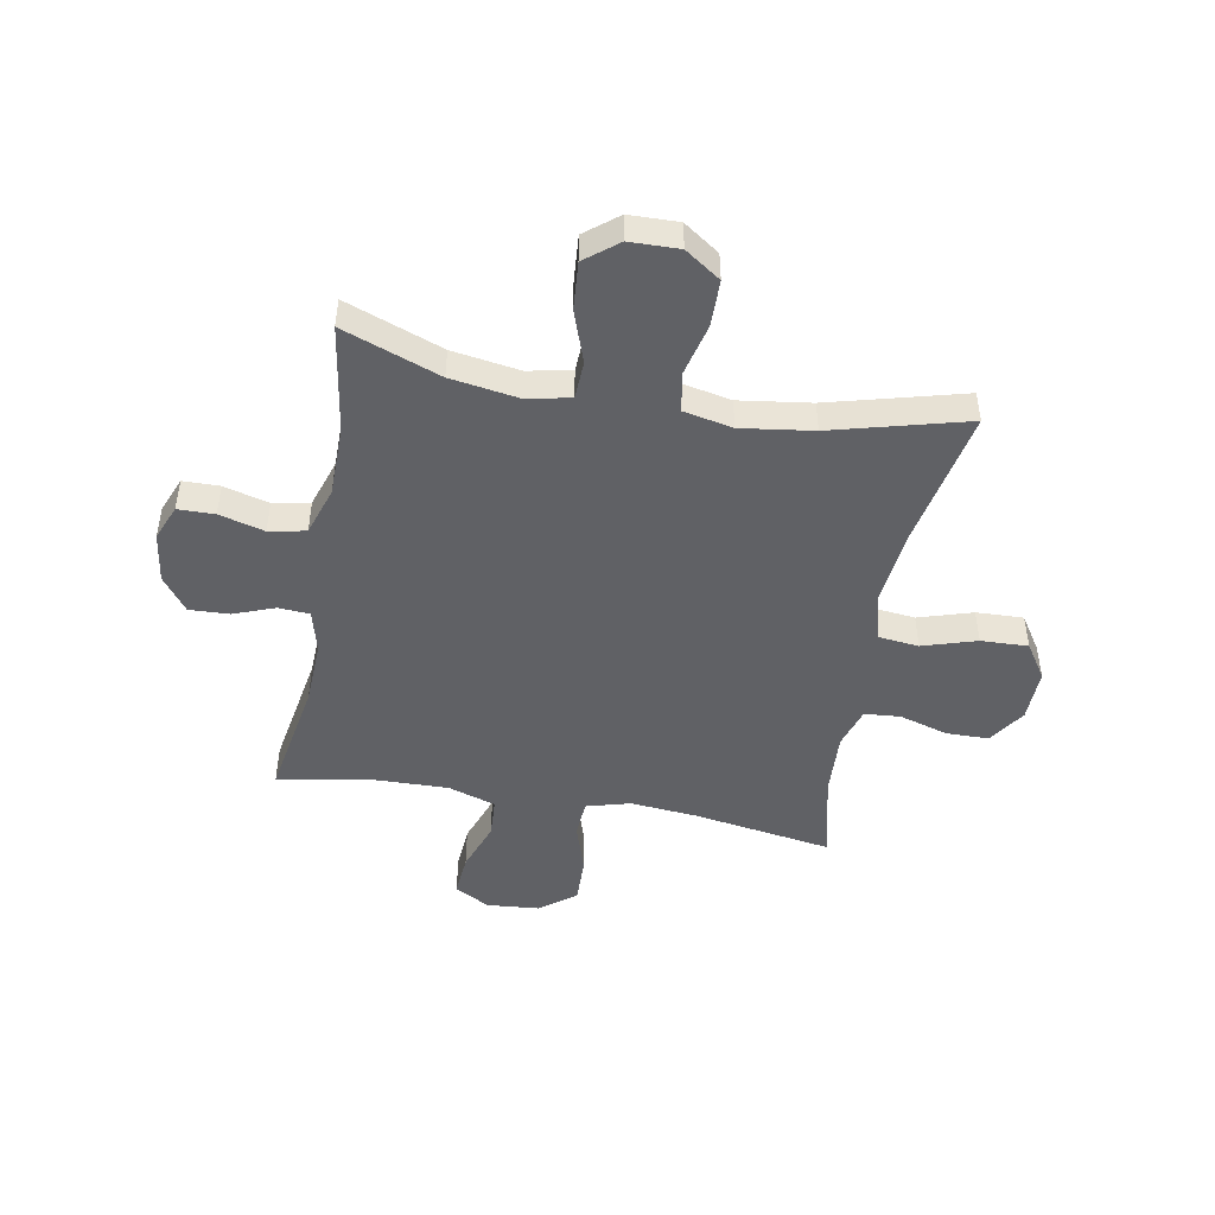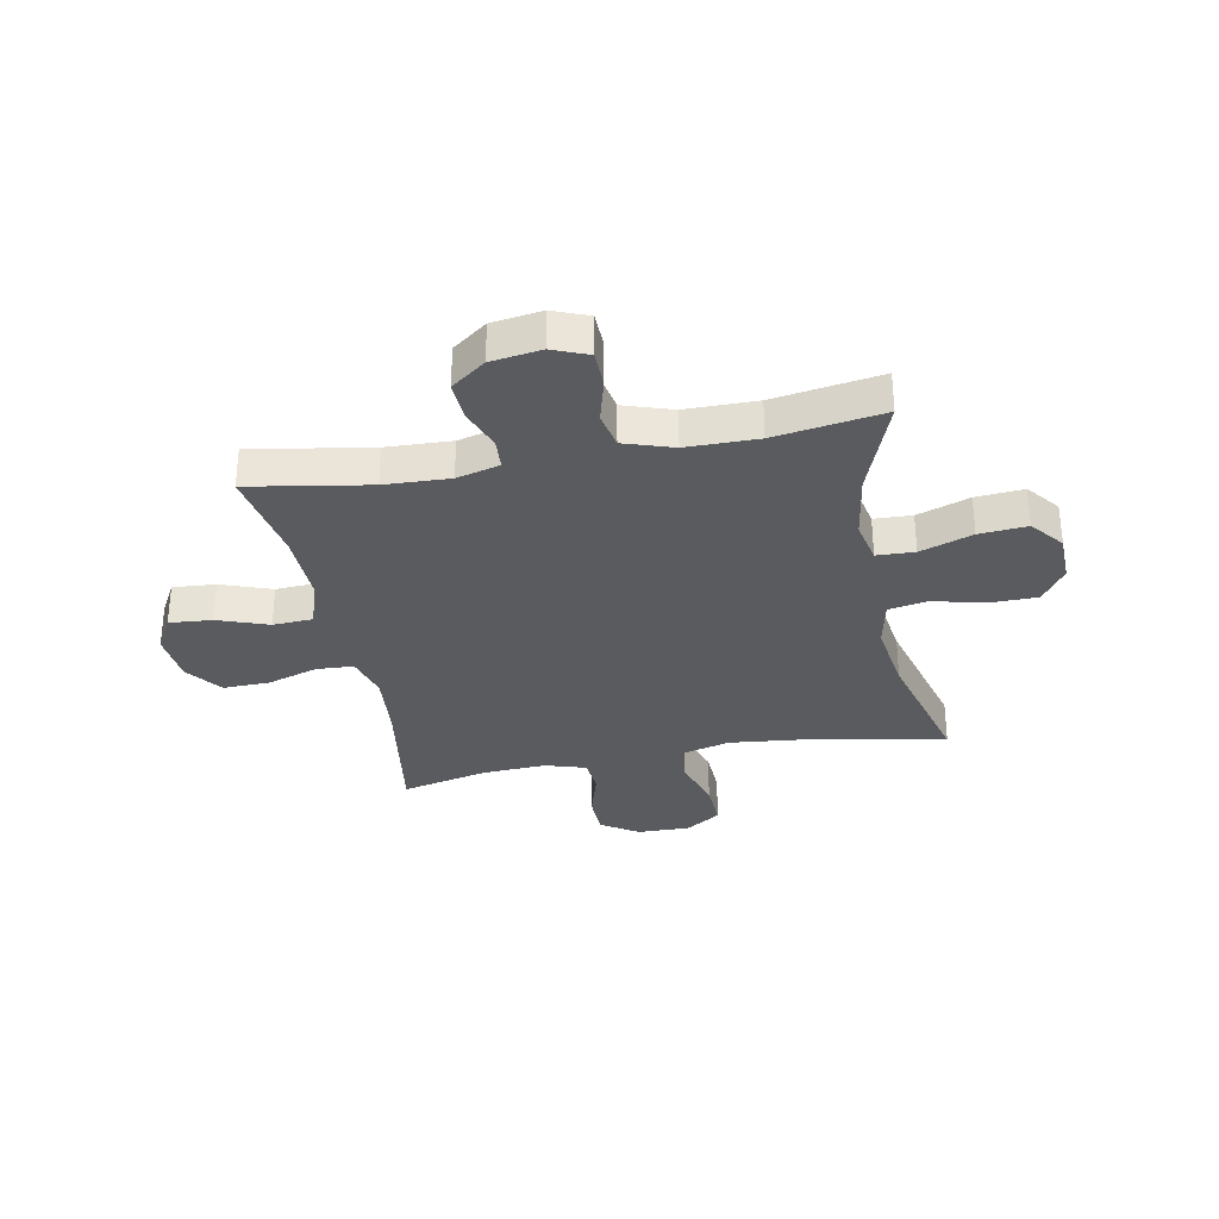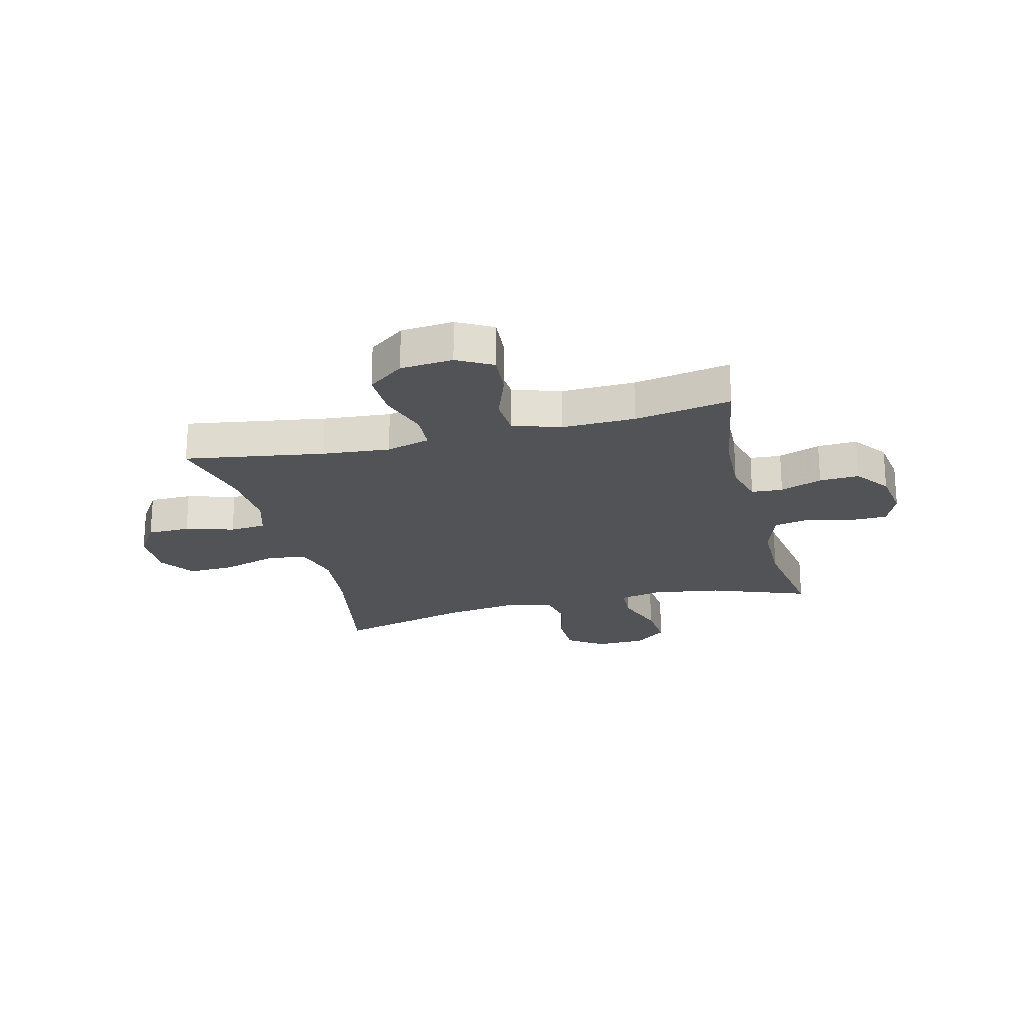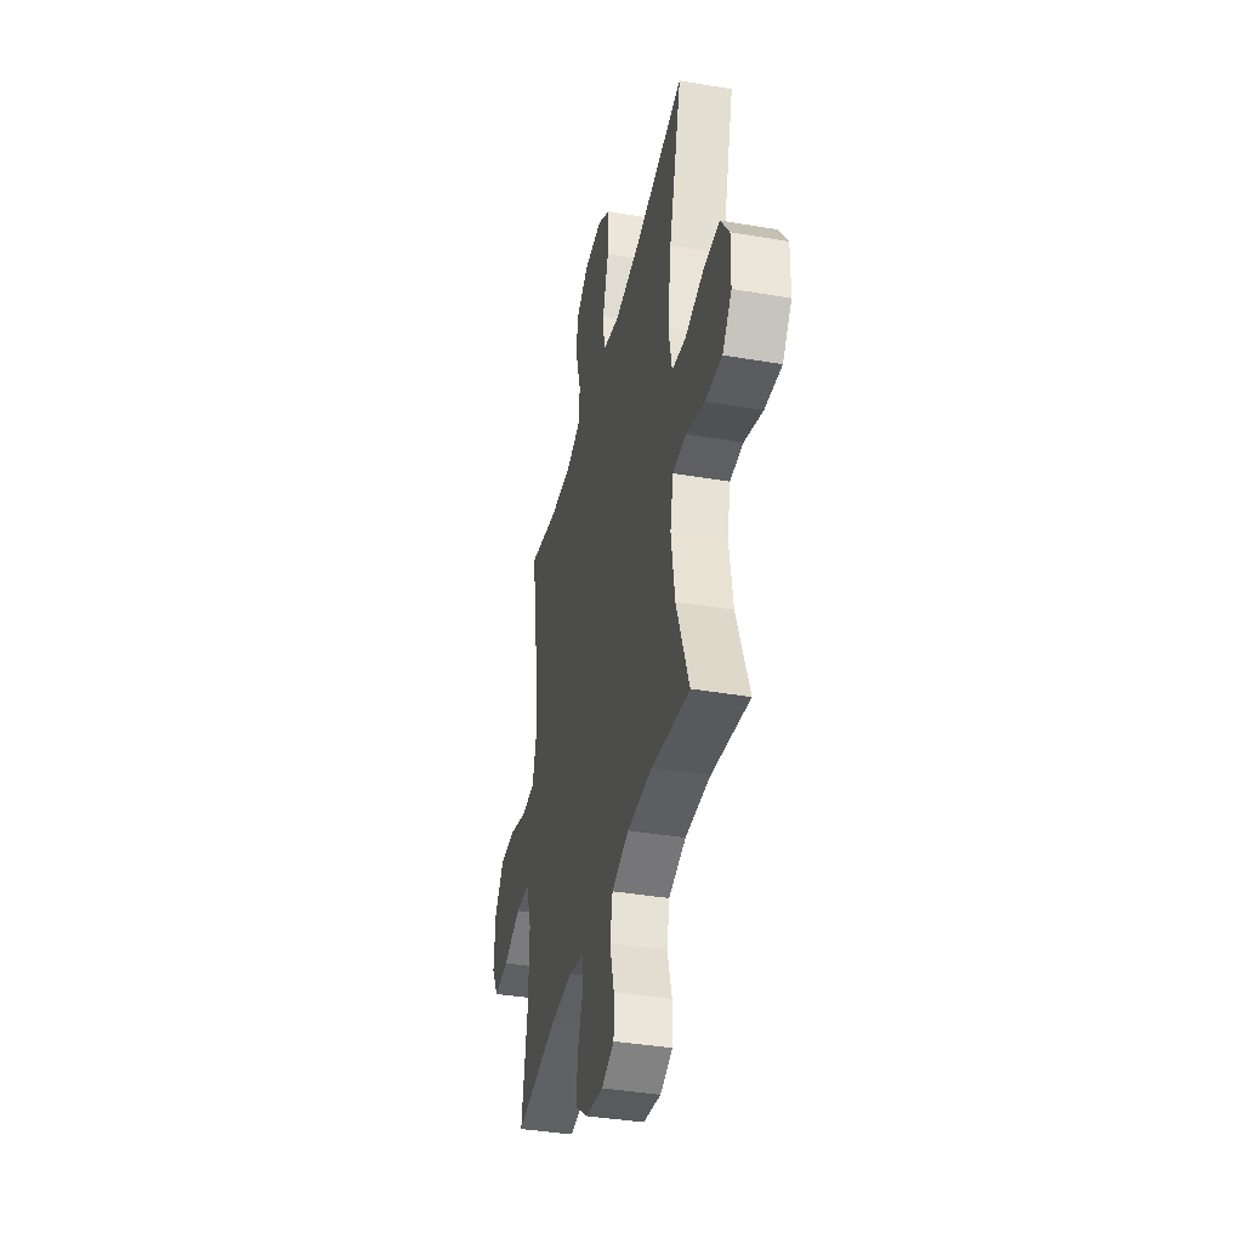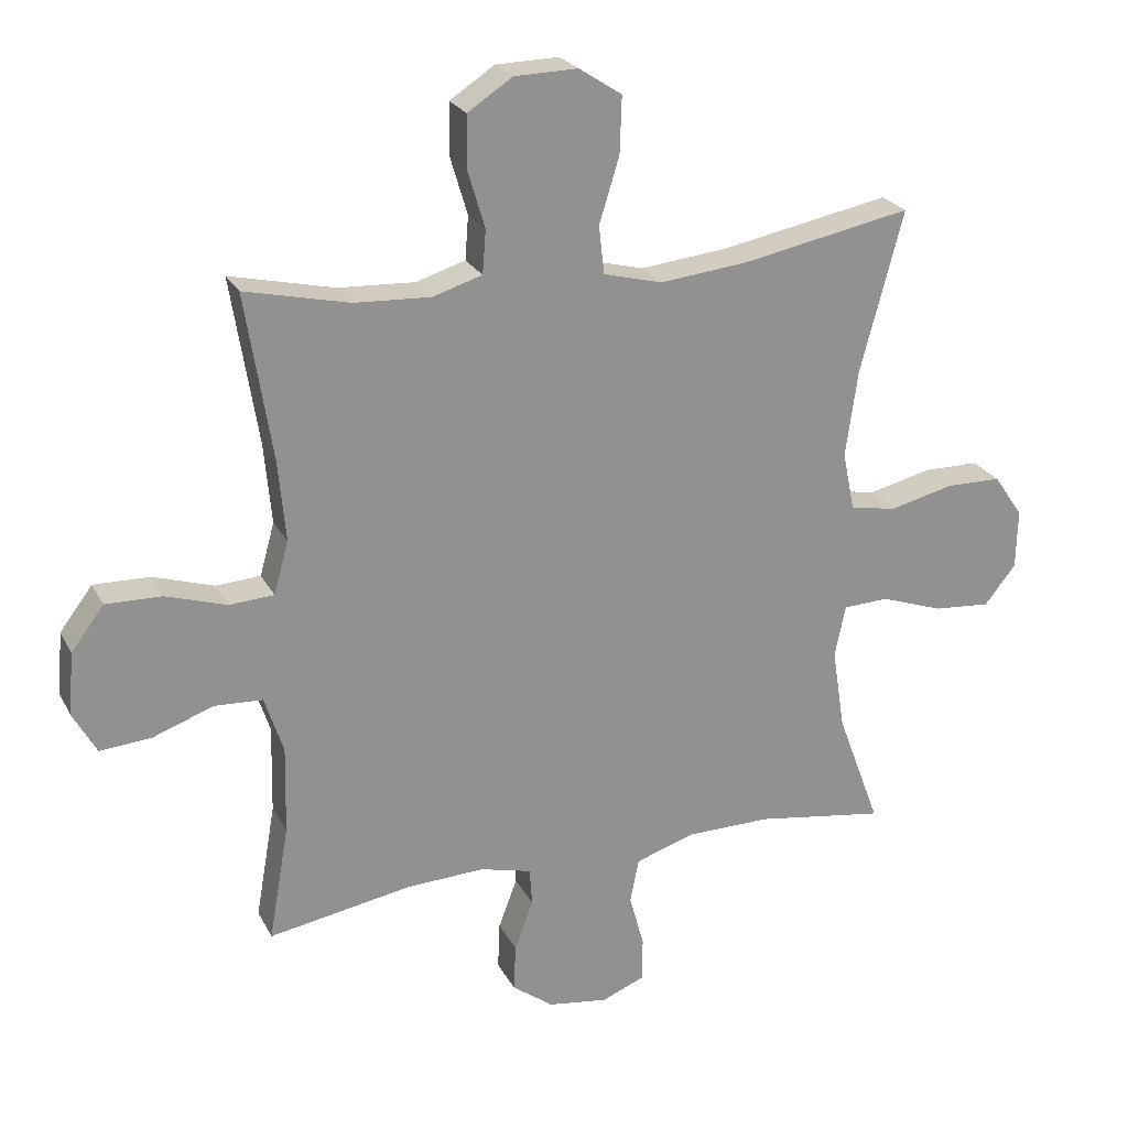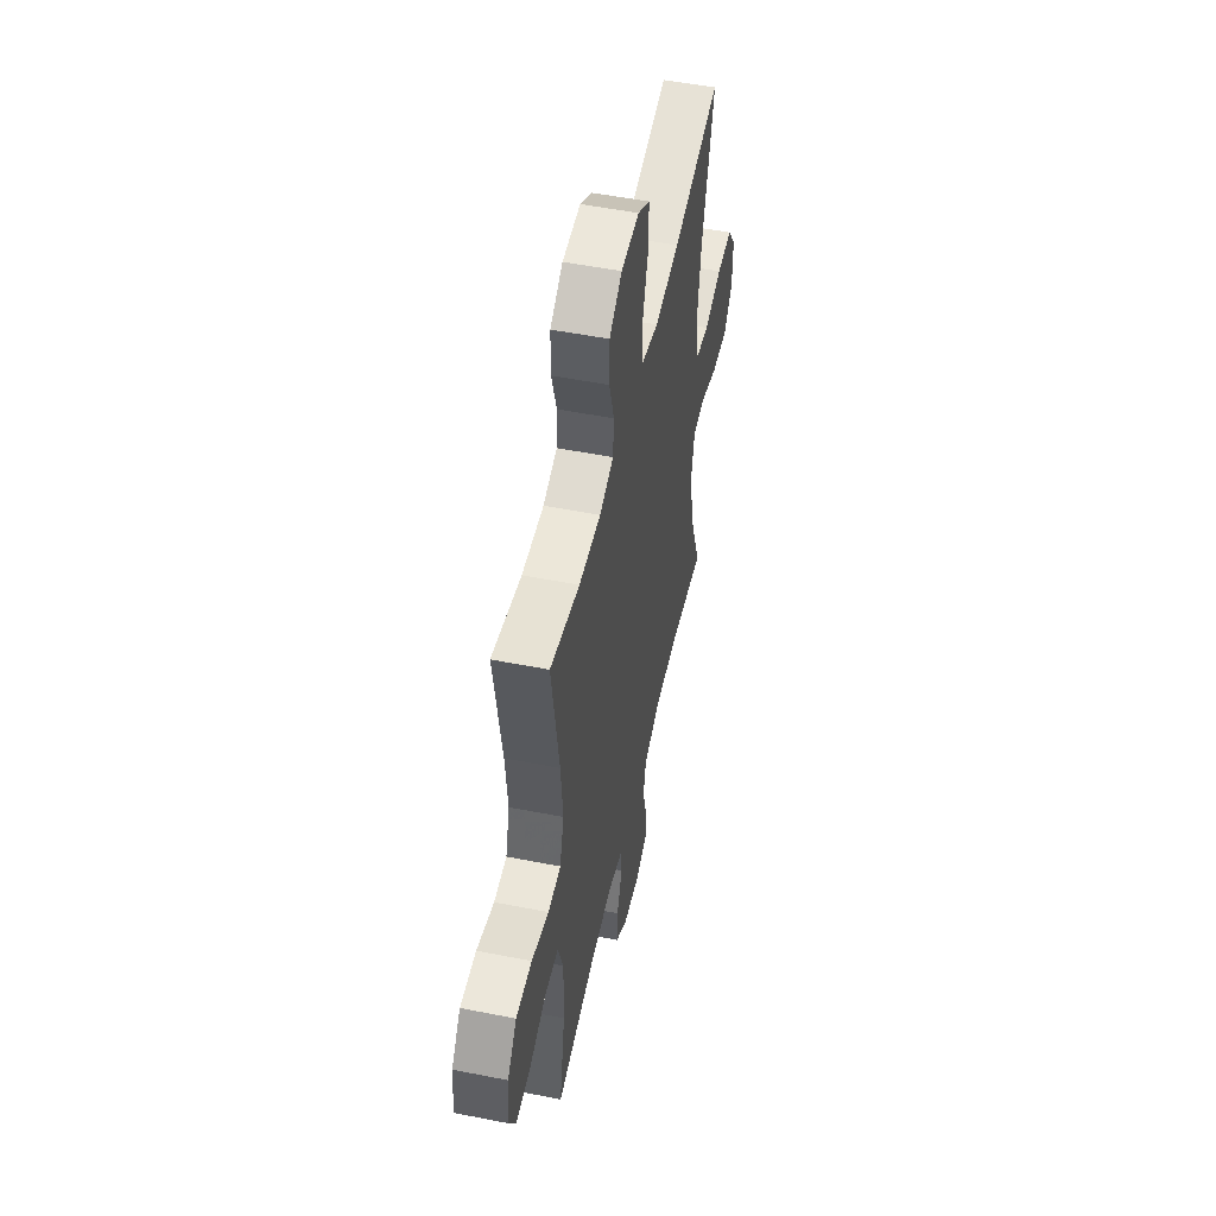
<metadata>
{"format":"obj","ext":"obj","renderer":"f3d","projection":"perspective","resolution":1024,"background":"white","views":[{"elev":-47.3,"azim":-100.3,"up":"+Y"},{"elev":-32.0,"azim":-169.0,"up":"+Y"},{"elev":-22.1,"azim":104.2,"up":"+Y"},{"elev":-38.7,"azim":-102.2,"up":"+Z"},{"elev":24.0,"azim":158.2,"up":"+Z"},{"elev":51.8,"azim":102.1,"up":"+Z"}]}
</metadata>
<code>
v -0.5 0.07 0.5
v -0.246 0.07 0.451
v -0.114 0.07 0.437
v -0.026 0.07 0.46
v -0.018 0.07 0.532
v -0.048 0.07 0.629
v -0.051 0.07 0.714
v 0.013 0.07 0.756
v 0.108 0.07 0.754
v 0.175 0.07 0.71
v 0.176 0.07 0.633
v 0.15 0.07 0.546
v 0.155 0.07 0.481
v 0.229 0.07 0.458
v 0.344 0.07 0.464
v 0.5 0.07 0.5
v 0.46 0.07 0.25
v 0.449 0.07 0.129
v 0.471 0.07 0.05
v 0.538 0.07 0.046
v 0.629 0.07 0.075
v 0.713 0.07 0.077
v 0.762 0.07 0.012
v 0.77 0.07 -0.082
v 0.735 0.07 -0.145
v 0.658 0.07 -0.139
v 0.567 0.07 -0.106
v 0.495 0.07 -0.11
v 0.467 0.07 -0.196
v 0.47 0.07 -0.327
v 0.5 0.07 -0.5
v 0.285 0.07 -0.463
v 0.168 0.07 -0.458
v 0.091 0.07 -0.478
v 0.087 0.07 -0.534
v 0.115 0.07 -0.609
v 0.118 0.07 -0.68
v 0.056 0.07 -0.726
v -0.034 0.07 -0.739
v -0.098 0.07 -0.713
v -0.099 0.07 -0.647
v -0.077 0.07 -0.566
v -0.09 0.07 -0.5
v -0.178 0.07 -0.471
v -0.306 0.07 -0.47
v -0.5 0.07 -0.5
v -0.435 0.07 -0.325
v -0.416 0.07 -0.203
v -0.432 0.07 -0.125
v -0.5 0.07 -0.122
v -0.594 0.07 -0.155
v -0.68 0.07 -0.162
v -0.727 0.07 -0.103
v -0.729 0.07 -0.014
v -0.685 0.07 0.05
v -0.601 0.07 0.051
v -0.506 0.07 0.028
v -0.436 0.07 0.041
v -0.418 0.07 0.129
v -0.436 0.07 0.258
v -0.5 0 0.5
v -0.246 0 0.451
v -0.114 0 0.437
v -0.026 0 0.46
v -0.018 0 0.532
v -0.048 0 0.629
v -0.051 0 0.714
v 0.013 0 0.756
v 0.108 0 0.754
v 0.175 0 0.71
v 0.176 0 0.633
v 0.15 0 0.546
v 0.155 0 0.481
v 0.229 0 0.458
v 0.344 0 0.464
v 0.5 0 0.5
v 0.46 0 0.25
v 0.449 0 0.129
v 0.471 0 0.05
v 0.538 0 0.046
v 0.629 0 0.075
v 0.713 0 0.077
v 0.762 0 0.012
v 0.77 0 -0.082
v 0.735 0 -0.145
v 0.658 0 -0.139
v 0.567 0 -0.106
v 0.495 0 -0.11
v 0.467 0 -0.196
v 0.47 0 -0.327
v 0.5 0 -0.5
v 0.285 0 -0.463
v 0.168 0 -0.458
v 0.091 0 -0.478
v 0.087 0 -0.534
v 0.115 0 -0.609
v 0.118 0 -0.68
v 0.056 0 -0.726
v -0.034 0 -0.739
v -0.098 0 -0.713
v -0.099 0 -0.647
v -0.077 0 -0.566
v -0.09 0 -0.5
v -0.178 0 -0.471
v -0.306 0 -0.47
v -0.5 0 -0.5
v -0.435 0 -0.325
v -0.416 0 -0.203
v -0.432 0 -0.125
v -0.5 0 -0.122
v -0.594 0 -0.155
v -0.68 0 -0.162
v -0.727 0 -0.103
v -0.729 0 -0.014
v -0.685 0 0.05
v -0.601 0 0.051
v -0.506 0 0.028
v -0.436 0 0.041
v -0.418 0 0.129
v -0.436 0 0.258
f 54 55 56 57
f 54 57 58
f 53 54 58
f 50 51 52 53
f 49 50 53 58
f 48 49 58 59
f 45 46 47
f 44 45 47 48
f 43 44 48 59
f 39 40 41 42
f 39 42 43
f 38 39 43
f 35 36 37 38
f 34 35 38 43
f 33 34 43 59
f 30 31 32
f 29 30 32 33
f 28 29 33 59
f 24 25 26 27
f 20 21 22 23
f 19 20 23 24
f 15 16 17
f 14 15 17 18
f 13 14 18 19
f 9 10 11 12
f 9 12 13
f 8 9 13
f 5 6 7 8
f 4 5 8 13
f 3 4 13 19
f 60 1 2
f 60 2 3 19
f 27 28 59 60
f 19 24 27 60
f 117 116 115 114
f 118 117 114
f 118 114 113
f 113 112 111 110
f 118 113 110 109
f 119 118 109 108
f 107 106 105
f 108 107 105 104
f 119 108 104 103
f 102 101 100 99
f 103 102 99
f 103 99 98
f 98 97 96 95
f 103 98 95 94
f 119 103 94 93
f 92 91 90
f 93 92 90 89
f 119 93 89 88
f 87 86 85 84
f 83 82 81 80
f 84 83 80 79
f 77 76 75
f 78 77 75 74
f 79 78 74 73
f 72 71 70 69
f 73 72 69
f 73 69 68
f 68 67 66 65
f 73 68 65 64
f 79 73 64 63
f 62 61 120
f 79 63 62 120
f 120 119 88 87
f 120 87 84 79
f 1 61 62 2
f 2 62 63 3
f 3 63 64 4
f 4 64 65 5
f 5 65 66 6
f 6 66 67 7
f 7 67 68 8
f 8 68 69 9
f 9 69 70 10
f 10 70 71 11
f 11 71 72 12
f 12 72 73 13
f 13 73 74 14
f 14 74 75 15
f 15 75 76 16
f 16 76 77 17
f 17 77 78 18
f 18 78 79 19
f 19 79 80 20
f 20 80 81 21
f 21 81 82 22
f 22 82 83 23
f 23 83 84 24
f 24 84 85 25
f 25 85 86 26
f 26 86 87 27
f 27 87 88 28
f 28 88 89 29
f 29 89 90 30
f 30 90 91 31
f 31 91 92 32
f 32 92 93 33
f 33 93 94 34
f 34 94 95 35
f 35 95 96 36
f 36 96 97 37
f 37 97 98 38
f 38 98 99 39
f 39 99 100 40
f 40 100 101 41
f 41 101 102 42
f 42 102 103 43
f 43 103 104 44
f 44 104 105 45
f 45 105 106 46
f 46 106 107 47
f 47 107 108 48
f 48 108 109 49
f 49 109 110 50
f 50 110 111 51
f 51 111 112 52
f 52 112 113 53
f 53 113 114 54
f 54 114 115 55
f 55 115 116 56
f 56 116 117 57
f 57 117 118 58
f 58 118 119 59
f 59 119 120 60
f 60 120 61 1

</code>
